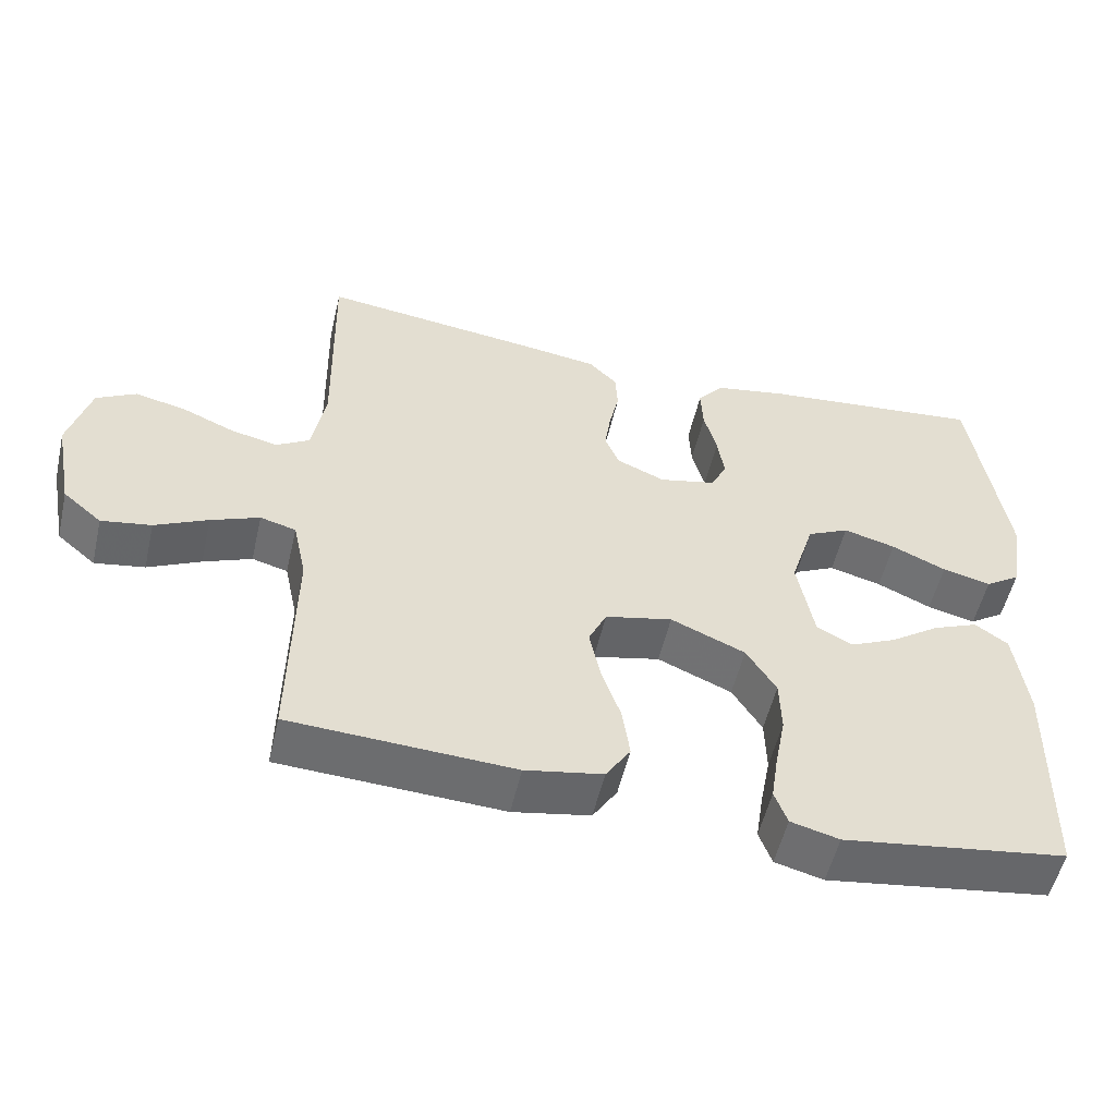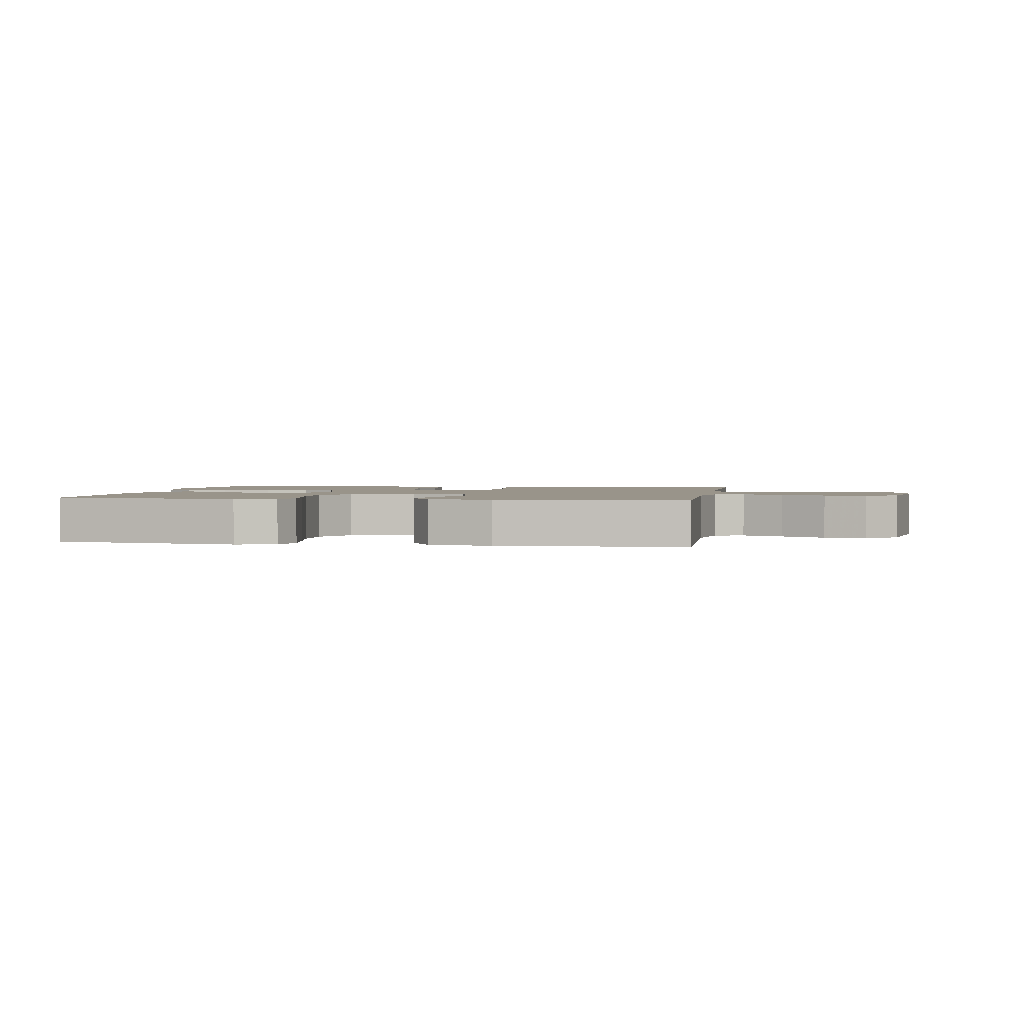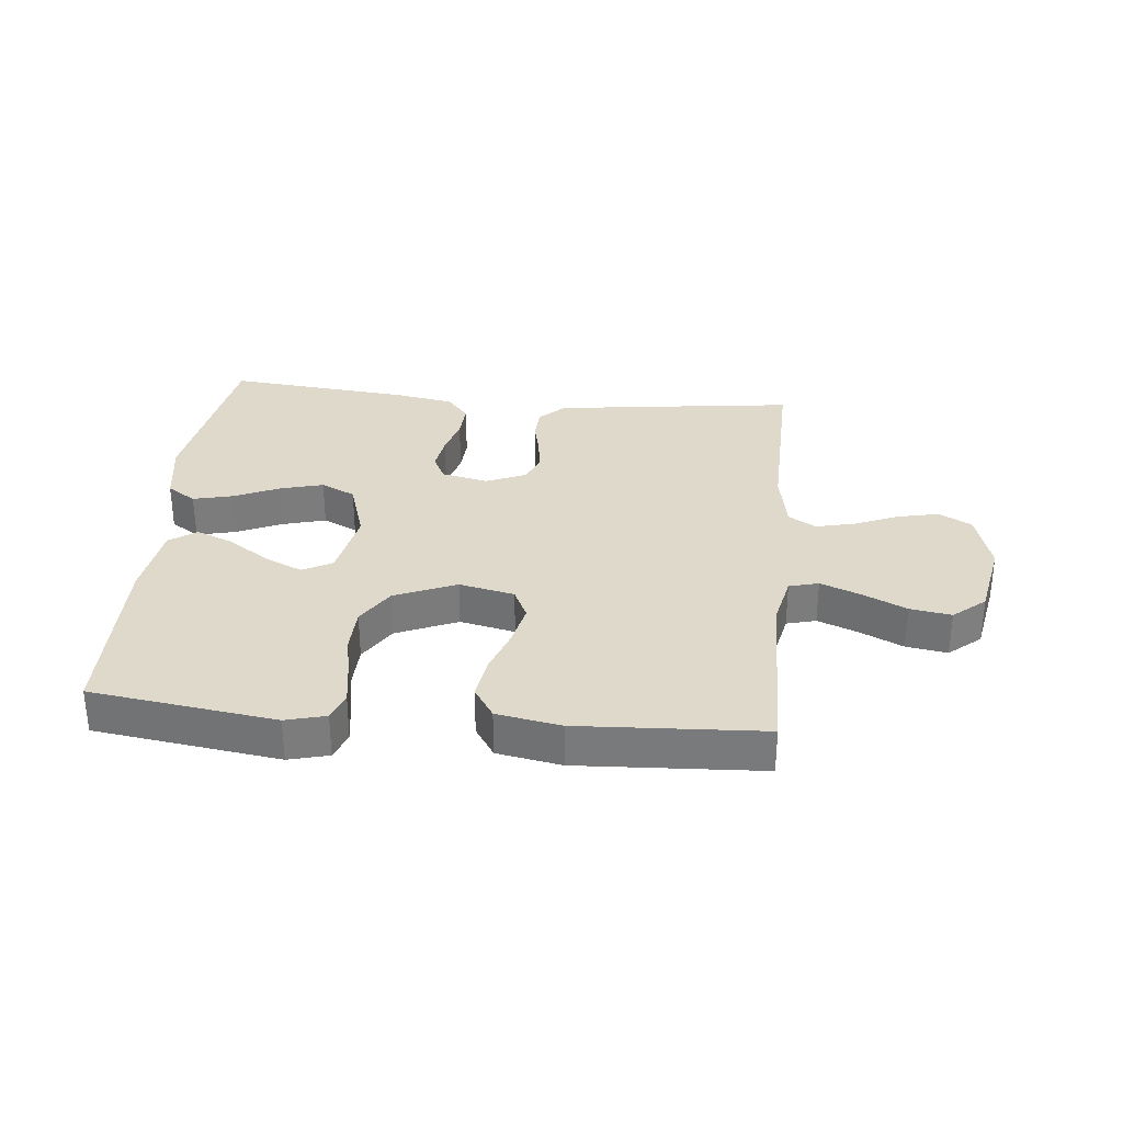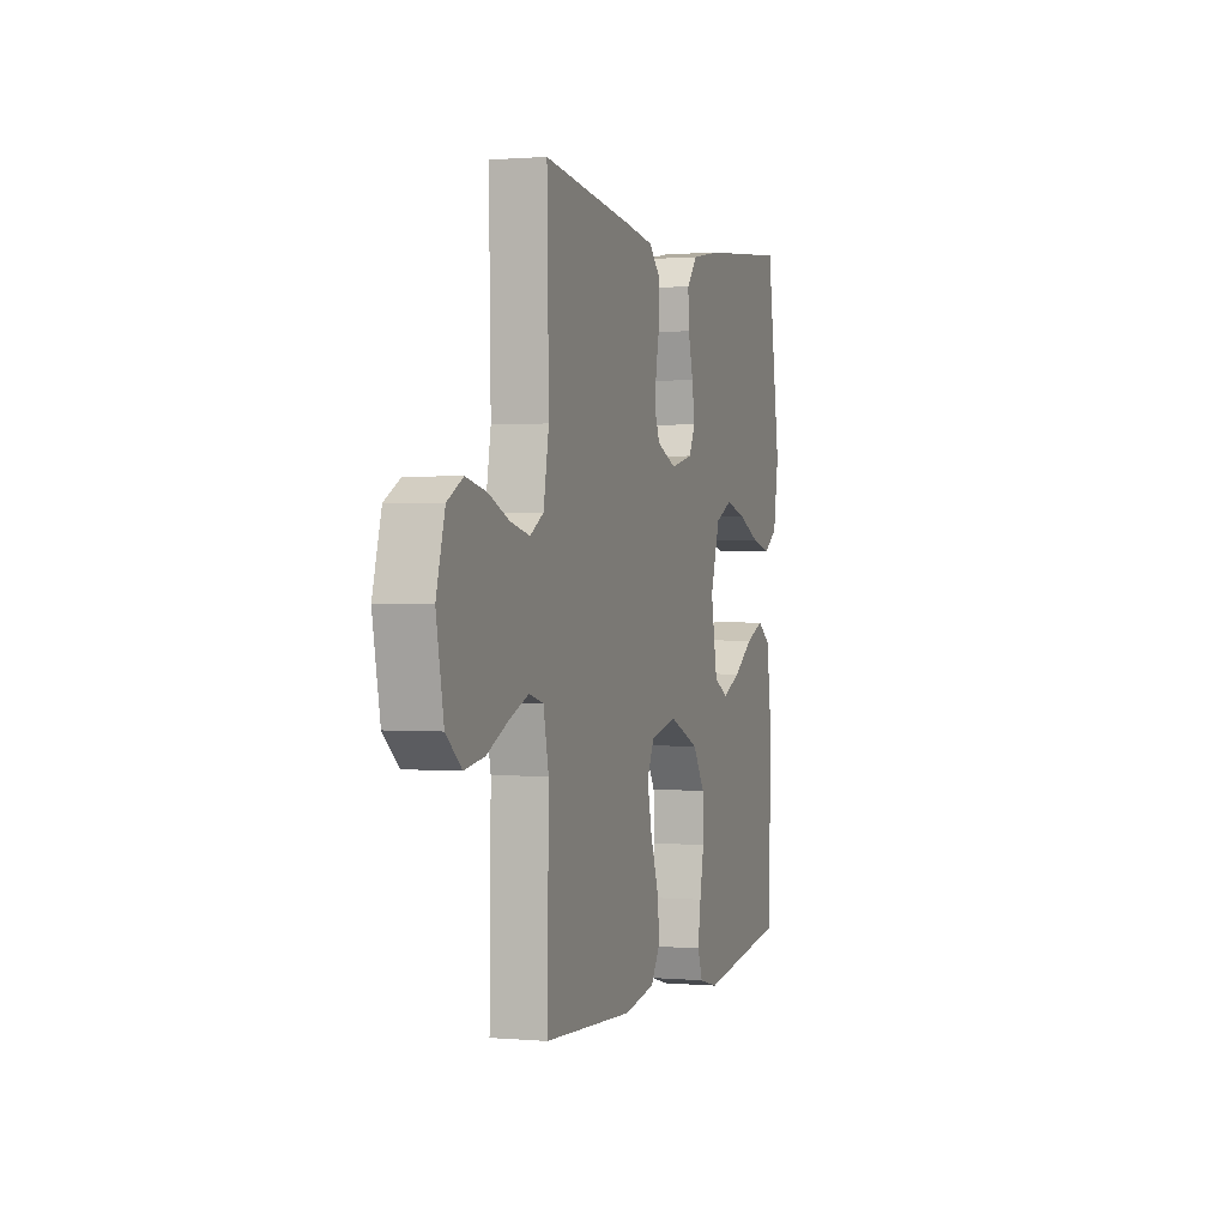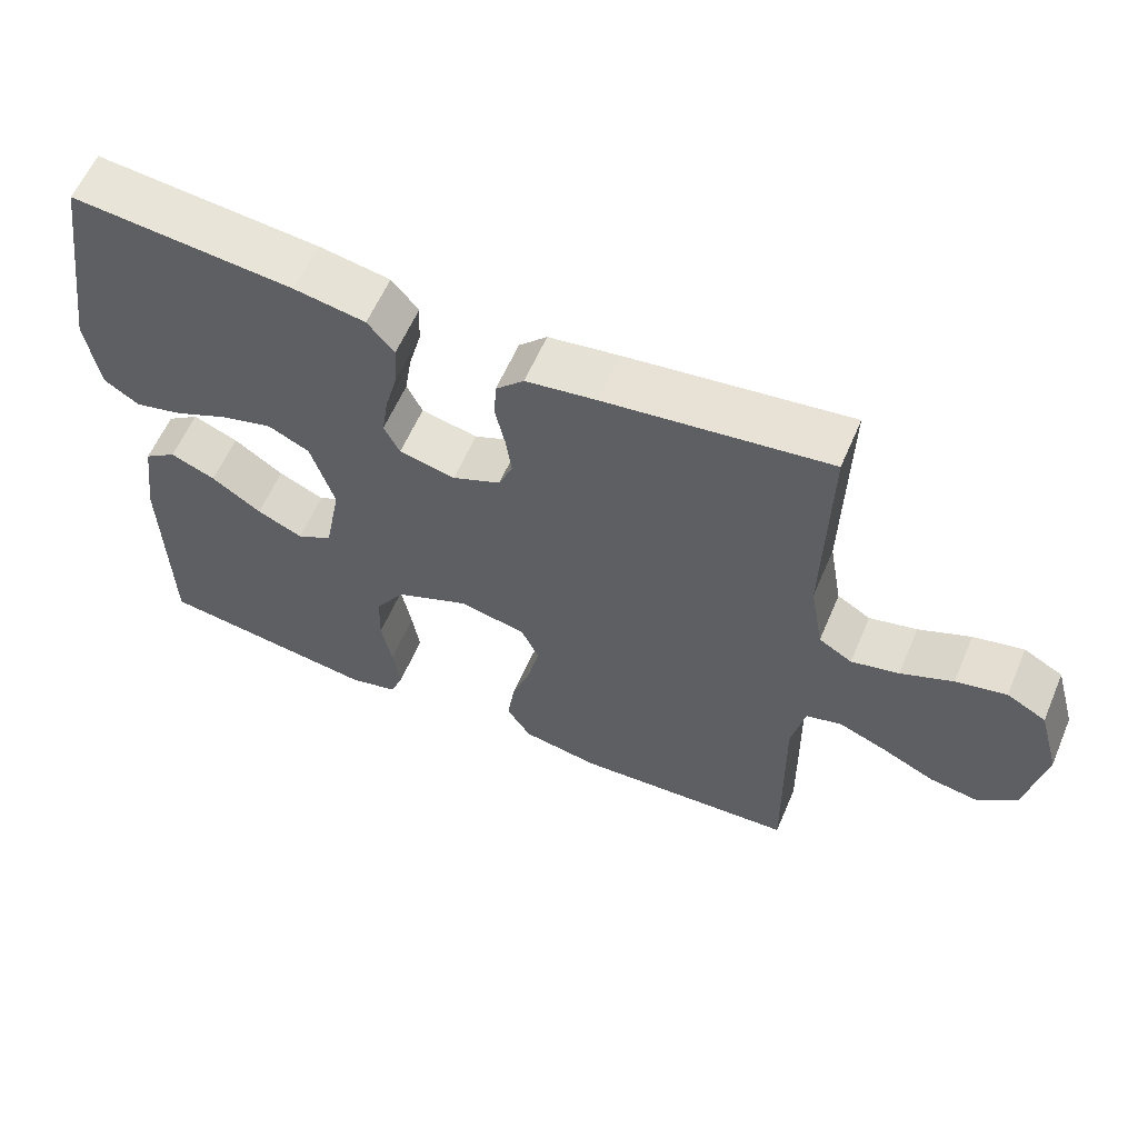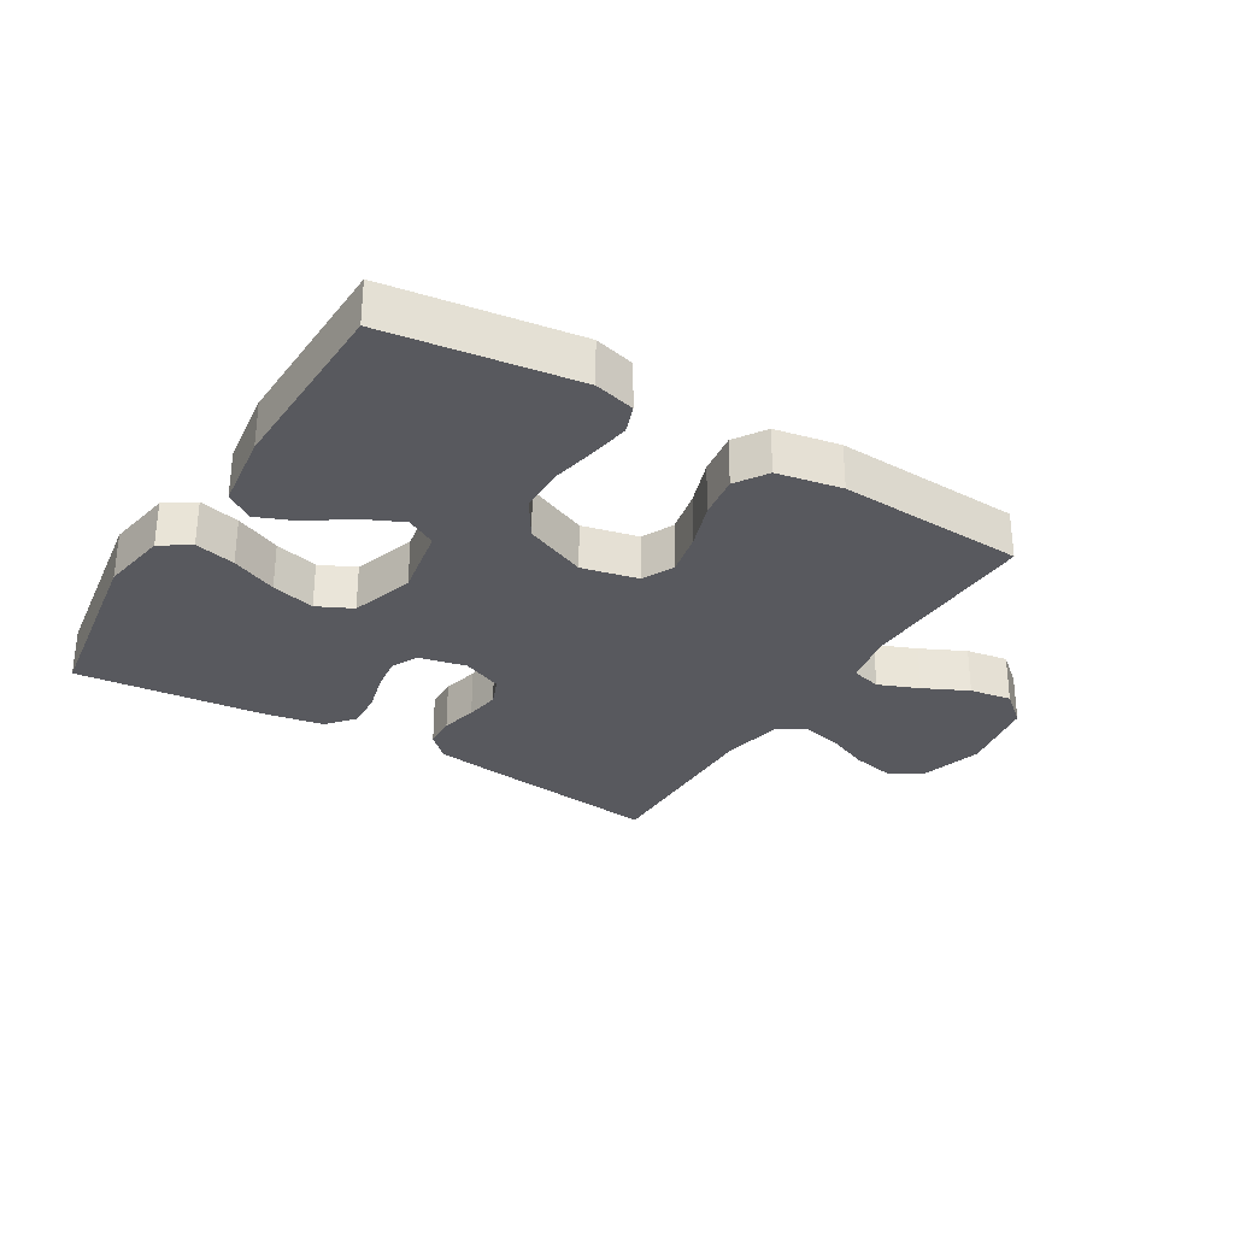
<metadata>
{"format":"obj","ext":"obj","renderer":"f3d","projection":"perspective","resolution":1024,"background":"white","views":[{"elev":-53.6,"azim":-13.0,"up":"+Z"},{"elev":1.9,"azim":-170.5,"up":"+Y"},{"elev":31.7,"azim":-174.4,"up":"+Y"},{"elev":1.0,"azim":-72.1,"up":"+Z"},{"elev":59.6,"azim":-156.9,"up":"+Z"},{"elev":-30.3,"azim":148.7,"up":"+Y"}]}
</metadata>
<code>
v -0.5 0.07 0.5
v -0.2 0.07 0.462
v -0.104 0.07 0.448
v -0.066 0.07 0.41
v -0.063 0.07 0.358
v -0.076 0.07 0.299
v -0.084 0.07 0.243
v -0.065 0.07 0.197
v 0 0.07 0.169
v 0.076 0.07 0.186
v 0.097 0.07 0.229
v 0.088 0.07 0.288
v 0.071 0.07 0.352
v 0.068 0.07 0.411
v 0.104 0.07 0.454
v 0.2 0.07 0.471
v 0.5 0.07 0.5
v 0.546 0.07 0.2
v 0.528 0.07 0.092
v 0.481 0.07 0.061
v 0.416 0.07 0.077
v 0.343 0.07 0.11
v 0.273 0.07 0.129
v 0.217 0.07 0.102
v 0.185 0.07 0
v 0.207 0.07 -0.117
v 0.255 0.07 -0.143
v 0.317 0.07 -0.115
v 0.384 0.07 -0.069
v 0.445 0.07 -0.044
v 0.489 0.07 -0.075
v 0.506 0.07 -0.2
v 0.5 0.07 -0.5
v 0.2 0.07 -0.542
v 0.135 0.07 -0.525
v 0.118 0.07 -0.479
v 0.128 0.07 -0.414
v 0.142 0.07 -0.341
v 0.14 0.07 -0.267
v 0.1 0.07 -0.204
v 0 0.07 -0.161
v -0.09 0.07 -0.181
v -0.114 0.07 -0.232
v -0.099 0.07 -0.302
v -0.073 0.07 -0.377
v -0.063 0.07 -0.446
v -0.096 0.07 -0.497
v -0.2 0.07 -0.516
v -0.5 0.07 -0.5
v -0.495 0.07 -0.2
v -0.513 0.07 -0.116
v -0.561 0.07 -0.103
v -0.626 0.07 -0.129
v -0.697 0.07 -0.163
v -0.764 0.07 -0.174
v -0.816 0.07 -0.13
v -0.841 0.07 0
v -0.812 0.07 0.103
v -0.759 0.07 0.132
v -0.691 0.07 0.117
v -0.621 0.07 0.087
v -0.557 0.07 0.072
v -0.512 0.07 0.099
v -0.494 0.07 0.2
v -0.5 0 0.5
v -0.2 0 0.462
v -0.104 0 0.448
v -0.066 0 0.41
v -0.063 0 0.358
v -0.076 0 0.299
v -0.084 0 0.243
v -0.065 0 0.197
v 0 0 0.169
v 0.076 0 0.186
v 0.097 0 0.229
v 0.088 0 0.288
v 0.071 0 0.352
v 0.068 0 0.411
v 0.104 0 0.454
v 0.2 0 0.471
v 0.5 0 0.5
v 0.546 0 0.2
v 0.528 0 0.092
v 0.481 0 0.061
v 0.416 0 0.077
v 0.343 0 0.11
v 0.273 0 0.129
v 0.217 0 0.102
v 0.185 0 0
v 0.207 0 -0.117
v 0.255 0 -0.143
v 0.317 0 -0.115
v 0.384 0 -0.069
v 0.445 0 -0.044
v 0.489 0 -0.075
v 0.506 0 -0.2
v 0.5 0 -0.5
v 0.2 0 -0.542
v 0.135 0 -0.525
v 0.118 0 -0.479
v 0.128 0 -0.414
v 0.142 0 -0.341
v 0.14 0 -0.267
v 0.1 0 -0.204
v 0 0 -0.161
v -0.09 0 -0.181
v -0.114 0 -0.232
v -0.099 0 -0.302
v -0.073 0 -0.377
v -0.063 0 -0.446
v -0.096 0 -0.497
v -0.2 0 -0.516
v -0.5 0 -0.5
v -0.495 0 -0.2
v -0.513 0 -0.116
v -0.561 0 -0.103
v -0.626 0 -0.129
v -0.697 0 -0.163
v -0.764 0 -0.174
v -0.816 0 -0.13
v -0.841 0 0
v -0.812 0 0.103
v -0.759 0 0.132
v -0.691 0 0.117
v -0.621 0 0.087
v -0.557 0 0.072
v -0.512 0 0.099
v -0.494 0 0.2
f 58 59 60 61
f 58 61 62
f 57 58 62
f 56 57 62
f 53 54 55 56
f 52 53 56 62
f 51 52 62 63
f 47 48 49 50
f 44 45 46 47
f 43 44 47 50
f 42 43 50 51
f 35 36 37 38
f 33 34 35 38
f 33 38 39
f 32 33 39 40
f 28 29 30 31
f 27 28 31 32
f 19 20 21 22
f 19 22 23
f 18 19 23
f 17 18 23
f 16 17 23 24
f 12 13 14 15
f 11 12 15 16
f 3 4 5 6
f 3 6 7
f 64 1 2 3
f 64 3 7
f 63 64 7 8
f 41 42 51 63
f 41 63 8 9
f 27 32 40 41
f 26 27 41
f 25 26 41 9
f 11 16 24 25
f 10 11 25
f 9 10 25
f 125 124 123 122
f 126 125 122
f 126 122 121
f 126 121 120
f 120 119 118 117
f 126 120 117 116
f 127 126 116 115
f 114 113 112 111
f 111 110 109 108
f 114 111 108 107
f 115 114 107 106
f 102 101 100 99
f 102 99 98 97
f 103 102 97
f 104 103 97 96
f 95 94 93 92
f 96 95 92 91
f 86 85 84 83
f 87 86 83
f 87 83 82
f 87 82 81
f 88 87 81 80
f 79 78 77 76
f 80 79 76 75
f 70 69 68 67
f 71 70 67
f 67 66 65 128
f 71 67 128
f 72 71 128 127
f 127 115 106 105
f 73 72 127 105
f 105 104 96 91
f 105 91 90
f 73 105 90 89
f 89 88 80 75
f 89 75 74
f 89 74 73
f 1 65 66 2
f 2 66 67 3
f 3 67 68 4
f 4 68 69 5
f 5 69 70 6
f 6 70 71 7
f 7 71 72 8
f 8 72 73 9
f 9 73 74 10
f 10 74 75 11
f 11 75 76 12
f 12 76 77 13
f 13 77 78 14
f 14 78 79 15
f 15 79 80 16
f 16 80 81 17
f 17 81 82 18
f 18 82 83 19
f 19 83 84 20
f 20 84 85 21
f 21 85 86 22
f 22 86 87 23
f 23 87 88 24
f 24 88 89 25
f 25 89 90 26
f 26 90 91 27
f 27 91 92 28
f 28 92 93 29
f 29 93 94 30
f 30 94 95 31
f 31 95 96 32
f 32 96 97 33
f 33 97 98 34
f 34 98 99 35
f 35 99 100 36
f 36 100 101 37
f 37 101 102 38
f 38 102 103 39
f 39 103 104 40
f 40 104 105 41
f 41 105 106 42
f 42 106 107 43
f 43 107 108 44
f 44 108 109 45
f 45 109 110 46
f 46 110 111 47
f 47 111 112 48
f 48 112 113 49
f 49 113 114 50
f 50 114 115 51
f 51 115 116 52
f 52 116 117 53
f 53 117 118 54
f 54 118 119 55
f 55 119 120 56
f 56 120 121 57
f 57 121 122 58
f 58 122 123 59
f 59 123 124 60
f 60 124 125 61
f 61 125 126 62
f 62 126 127 63
f 63 127 128 64
f 64 128 65 1

</code>
